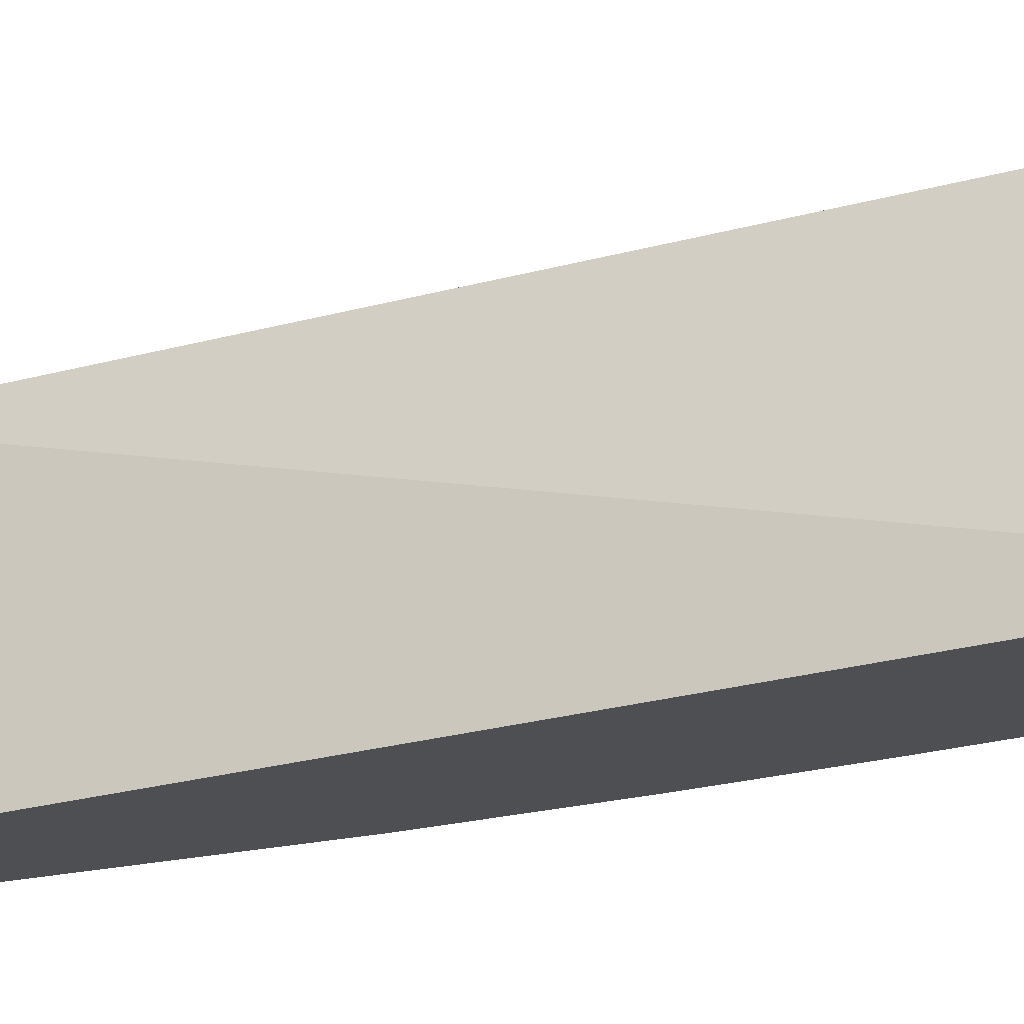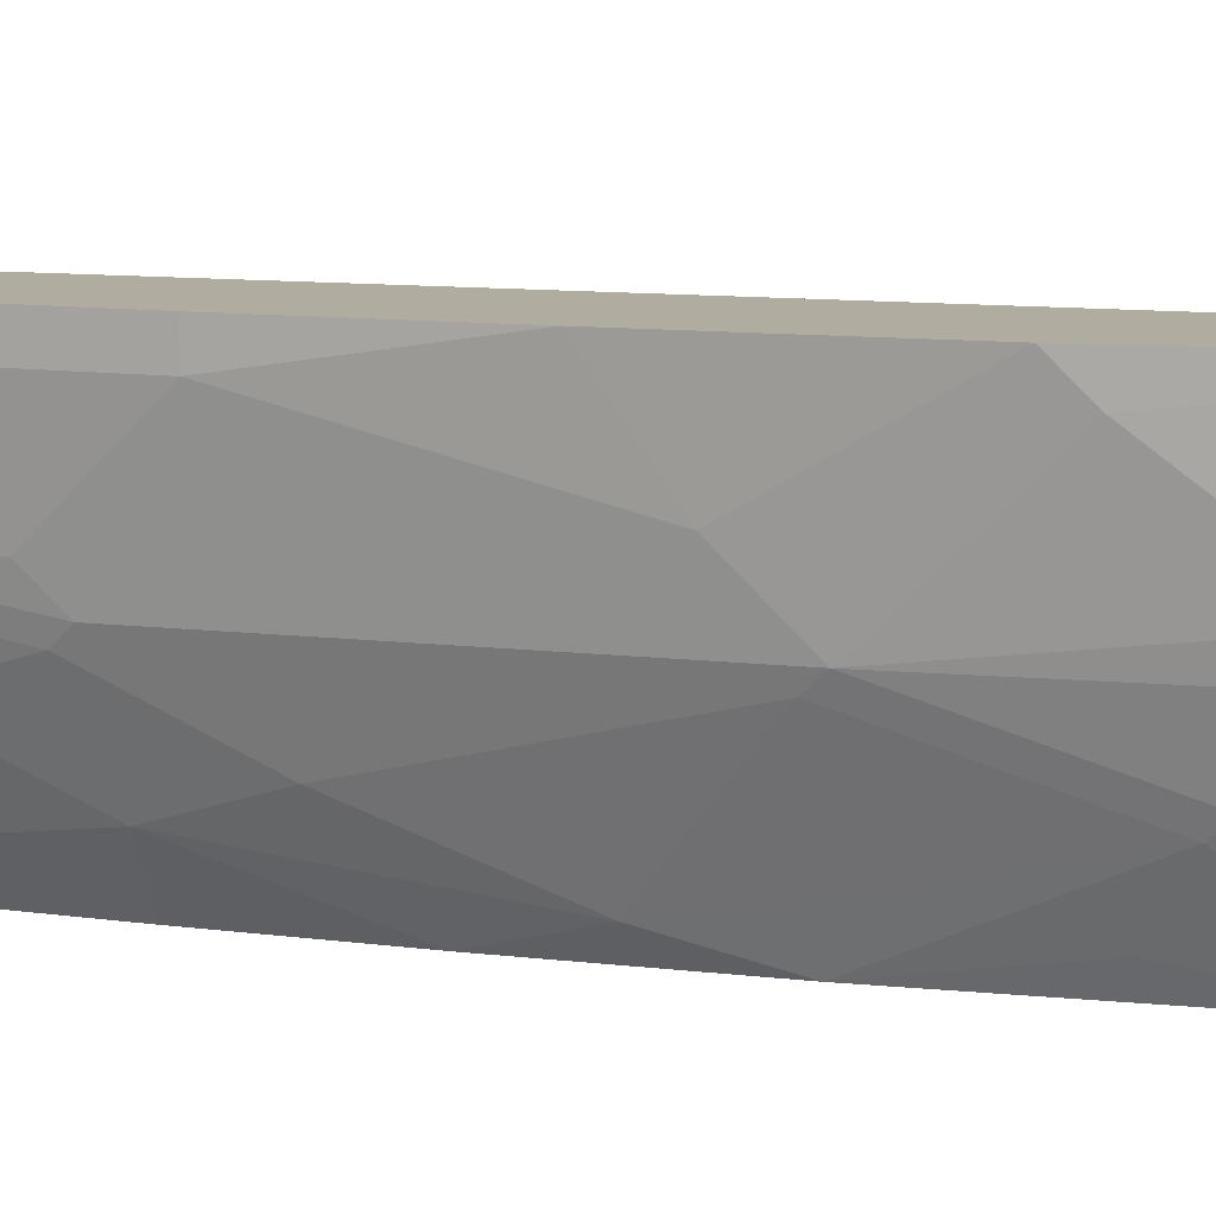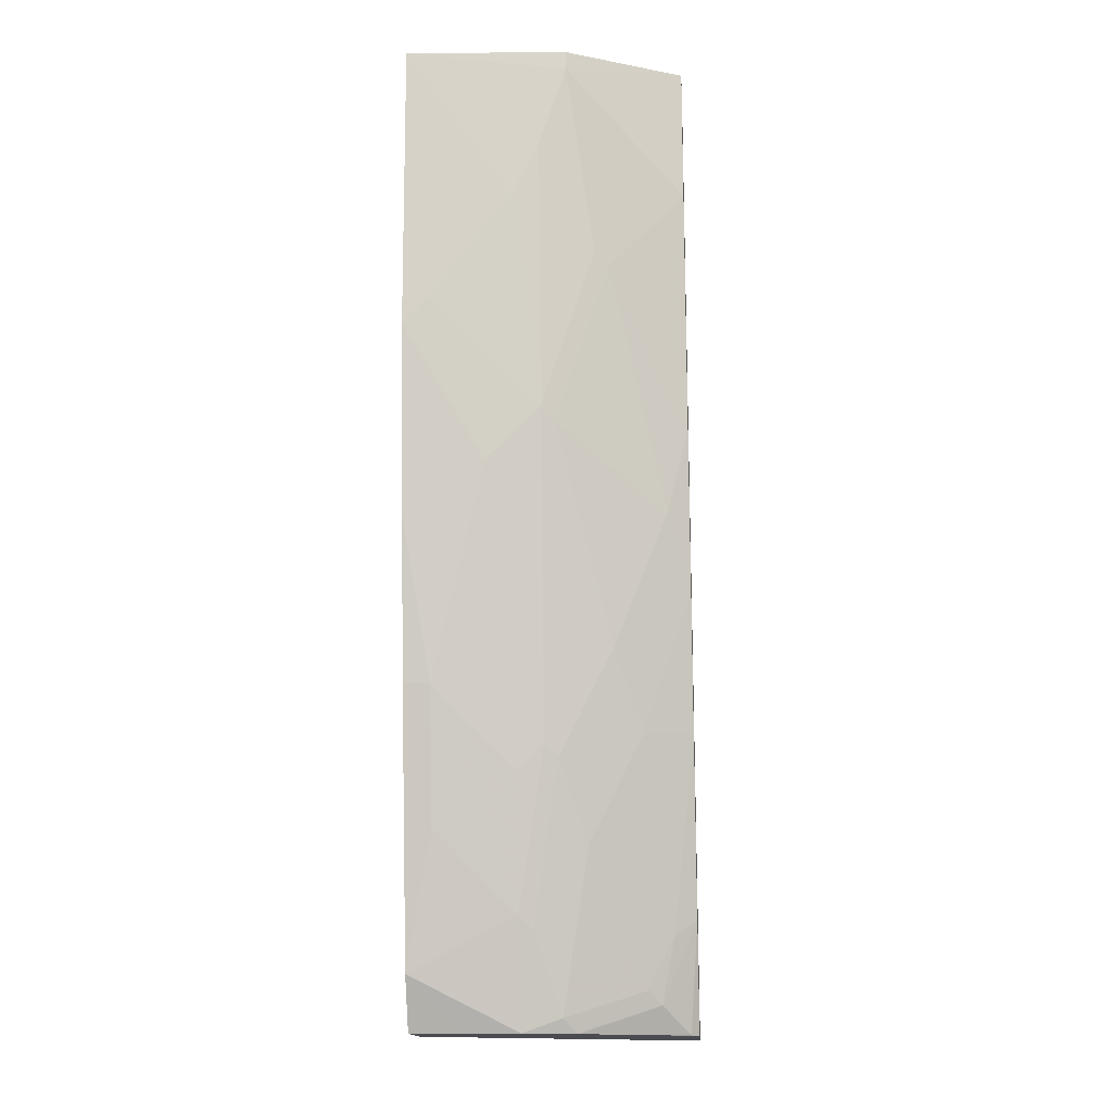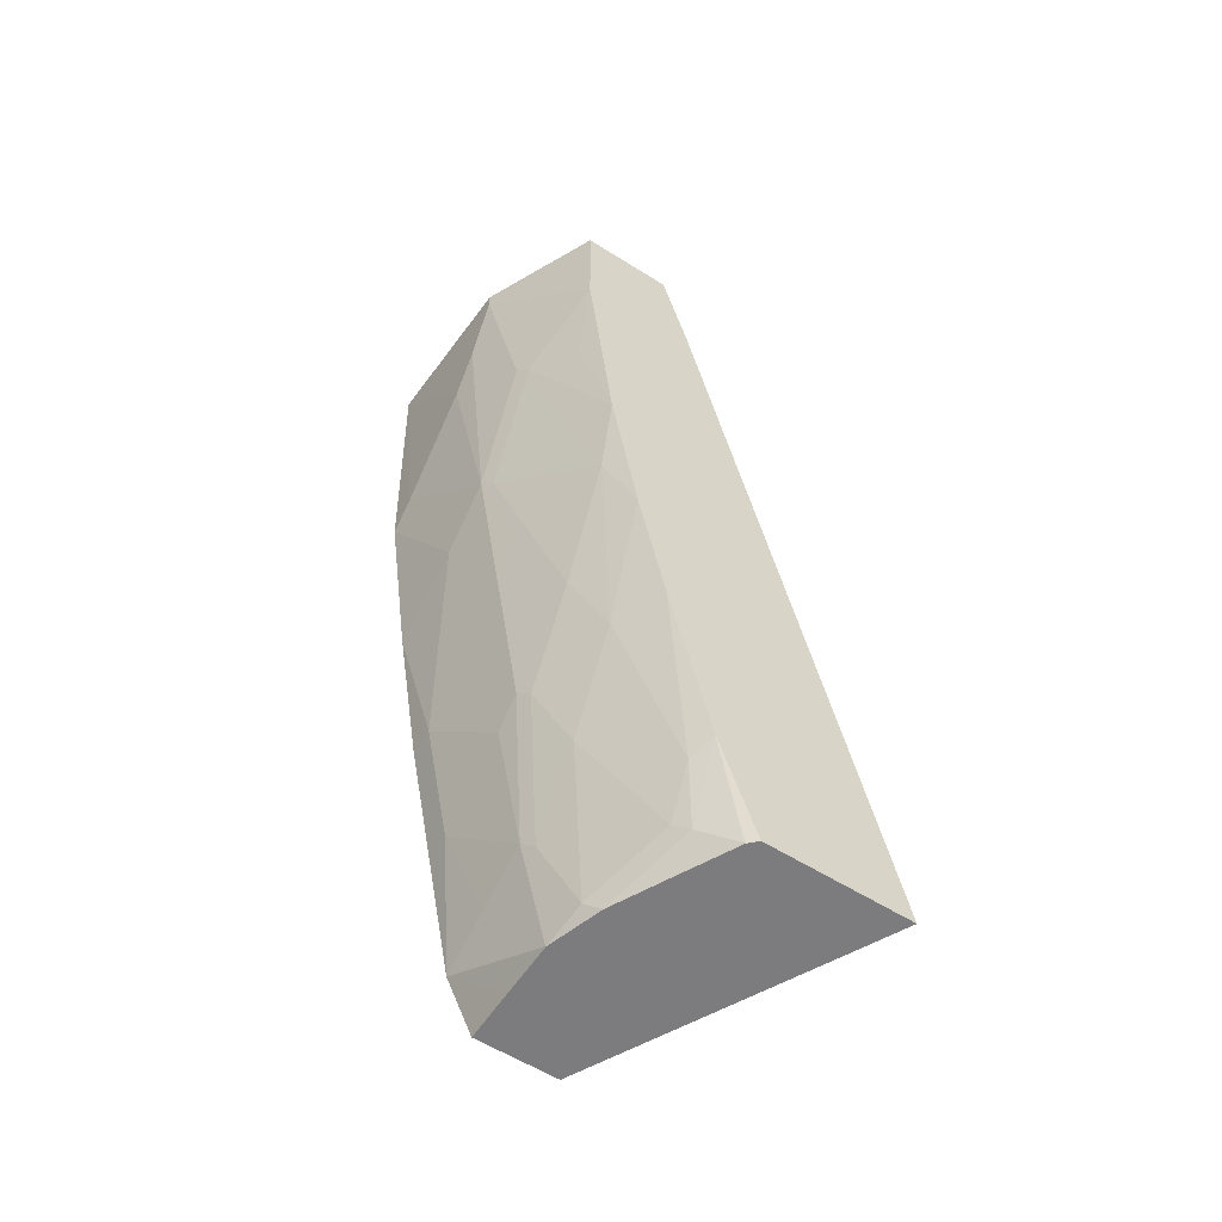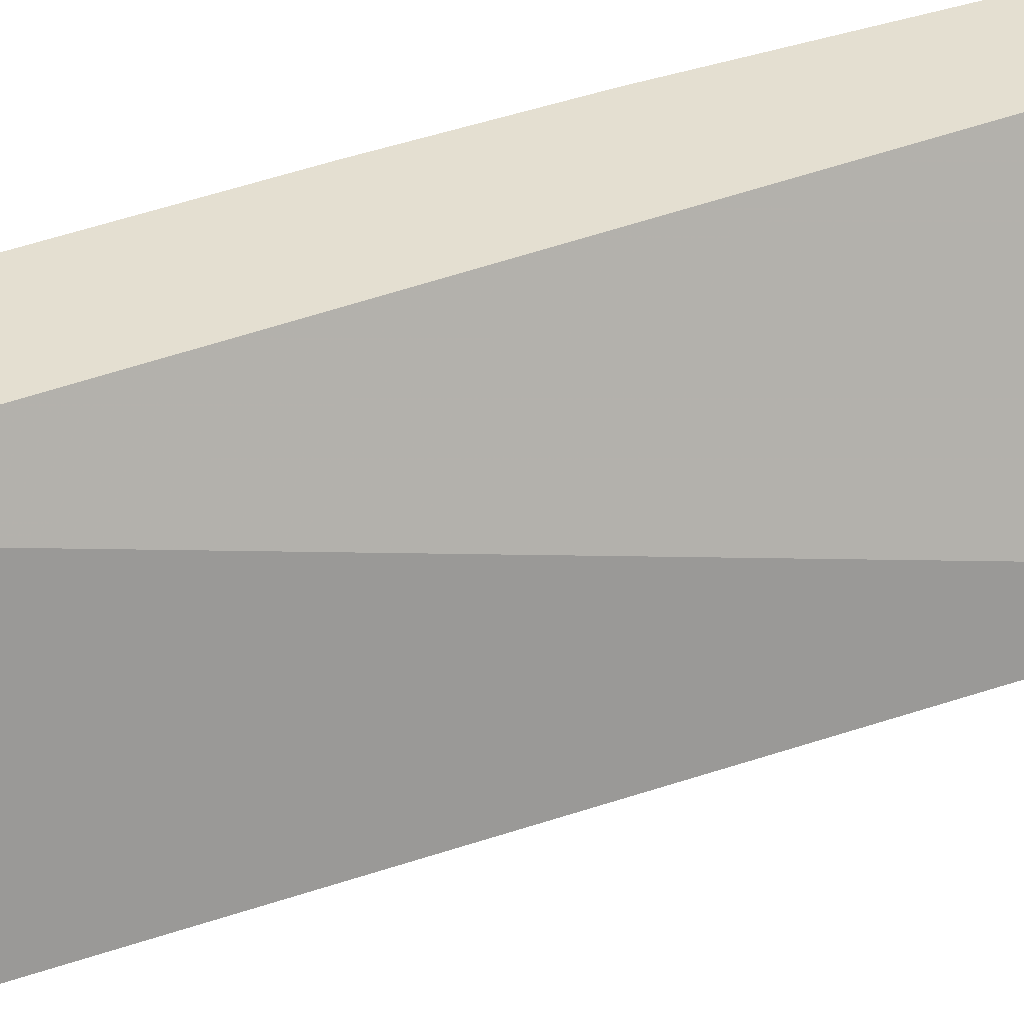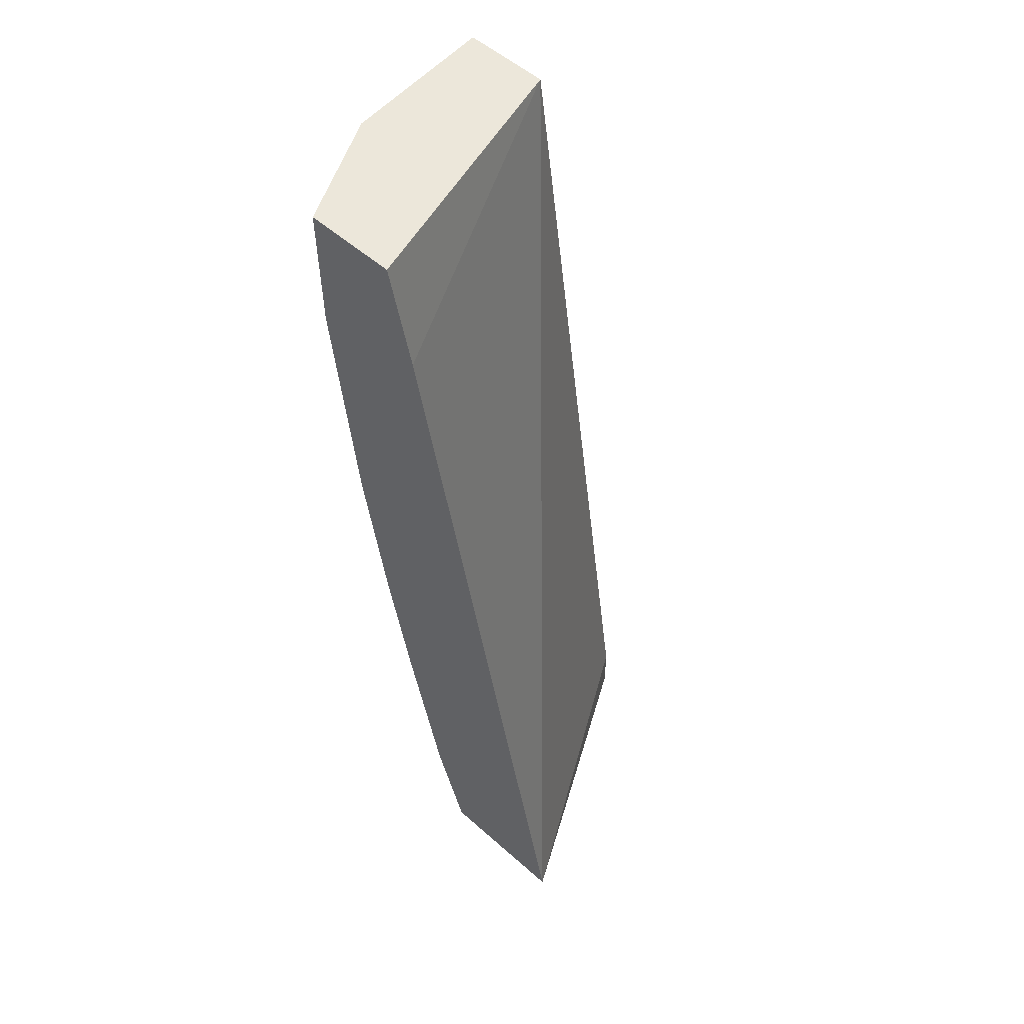
<metadata>
{"format":"obj","ext":"obj","renderer":"f3d","projection":"perspective","resolution":1024,"background":"white","views":[{"elev":-18.2,"azim":-68.6,"up":"+Z"},{"elev":10.0,"azim":98.9,"up":"+Z"},{"elev":-15.5,"azim":94.2,"up":"+Y"},{"elev":-58.9,"azim":147.1,"up":"+Y"},{"elev":36.7,"azim":-126.0,"up":"+Z"},{"elev":53.9,"azim":-136.8,"up":"+Y"}]}
</metadata>
<code>
v 0.1774 -0.6275 -0.2085
v 0.284 -0.6275 -0.2085
v 0.2829 -0.6275 -0.0002958
v 0.2832 -0.5865 -0.0002958
v 0.3842 0.09503 -0.0002958
v 0.3113 0.01391 -0.2085
v 0.2901 -0.6275 -0.2028
v 0.3104 -0.546 -0.2085
v 0.3438 -0.6275 -0.0002958
v 0.452 0.09503 -0.0002958
v 0.3305 0.09503 -0.2085
v 0.2907 -0.6269 -0.2022
v 0.2902 -0.6275 -0.2025
v 0.3185 -0.5561 -0.1921
v 0.3109 -0.6067 -0.182
v 0.3407 -0.4107 -0.2085
v 0.3438 -0.6275 -0.04045
v 0.3639 -0.5867 -0.0002958
v 0.4448 -0.1214 -0.0002958
v 0.4449 -0.1012 -0.02023
v 0.4449 -0.02025 -0.08091
v 0.4449 0.0202 -0.1011
v 0.4449 0.08088 -0.1213
v 0.4449 0.09503 -0.1213
v 0.4022 0.09503 -0.2085
v 0.3108 -0.6275 -0.1618
v 0.3185 -0.5966 -0.1719
v 0.359 -0.4145 -0.1719
v 0.3312 -0.6269 -0.1213
v 0.3308 -0.6275 -0.1217
v 0.3609 -0.3096 -0.2085
v 0.3435 -0.6275 -0.08144
v 0.3438 -0.6269 -0.08091
v 0.364 -0.5662 -0.04045
v 0.3842 -0.4853 -0.02023
v 0.3842 -0.4853 -0.0002958
v 0.4448 -0.1217 -0.0002958
v 0.4247 -0.2225 -0.06069
v 0.4247 -0.1821 -0.1011
v 0.4247 -0.0607 -0.1416
v 0.4021 0.08088 -0.2085
v 0.4399 0.07077 -0.1314
v 0.3387 -0.6168 -0.1112
v 0.359 -0.4954 -0.1314
v 0.3792 -0.2529 -0.1921
v 0.3792 -0.3538 -0.1517
v 0.3792 -0.4348 -0.1112
v 0.3309 -0.6275 -0.1213
v 0.3811 -0.1883 -0.2085
v 0.359 -0.5561 -0.09102
v 0.364 -0.546 -0.08091
v 0.4045 -0.3842 -0.02023
v 0.4045 -0.3842 -0.0002958
v 0.4245 -0.2633 -0.0002958
v 0.4045 -0.3236 -0.08091
v 0.4045 -0.3034 -0.1011
v 0.4045 -0.263 -0.1213
v 0.4196 -0.1922 -0.1112
v 0.4196 -0.07082 -0.1517
v 0.4045 -2.298e-05 -0.2022
v 0.4013 -0.006317 -0.2085
v 0.3994 -0.273 -0.1314
v 0.3994 -0.3135 -0.1112
v 0.3842 -0.4246 -0.1011
v 0.3994 -0.09104 -0.1921
v 0.3842 -0.4449 -0.08091
f 32 48 43
f 32 43 50
f 32 50 51
f 32 51 33
f 33 51 34
f 35 52 53
f 35 51 52
f 35 53 36
f 37 54 38
f 38 54 52
f 31 49 45
f 38 55 56
f 34 51 35
f 38 52 55
f 27 44 43
f 29 43 48
f 28 47 44
f 28 46 47
f 28 45 46
f 28 31 45
f 27 28 44
f 23 42 41
f 23 59 42
f 23 40 59
f 23 25 24
f 23 41 25
f 22 40 23
f 38 56 39
f 22 39 40
f 29 48 30
f 39 56 57
f 47 56 64
f 39 58 59
f 21 39 22
f 59 65 61
f 59 61 60
f 57 62 58
f 56 63 57
f 55 64 56
f 55 66 64
f 52 54 53
f 52 66 55
f 51 66 52
f 51 64 66
f 50 64 51
f 49 65 59
f 49 61 65
f 47 64 50
f 47 63 56
f 47 57 63
f 46 57 47
f 46 62 57
f 45 62 46
f 45 58 62
f 45 59 58
f 45 49 59
f 44 47 50
f 43 44 50
f 42 59 60
f 41 60 61
f 41 42 60
f 39 59 40
f 39 57 58
f 20 39 21
f 3 18 36
f 20 37 38
f 3 19 10
f 3 37 19
f 3 54 37
f 3 53 54
f 3 36 53
f 3 9 18
f 2 8 7
f 1 8 2
f 1 16 8
f 1 31 16
f 1 49 31
f 1 61 49
f 1 25 41
f 3 10 5
f 1 11 25
f 1 5 6
f 1 4 5
f 1 3 4
f 1 9 3
f 1 17 9
f 1 32 17
f 1 48 32
f 1 30 48
f 1 26 30
f 1 13 26
f 1 7 13
f 1 2 7
f 20 38 39
f 1 6 11
f 3 5 4
f 1 41 61
f 5 24 25
f 19 37 20
f 5 10 24
f 18 35 36
f 18 34 35
f 18 33 34
f 18 32 33
f 17 32 18
f 16 31 28
f 15 30 26
f 15 29 30
f 15 27 43
f 14 28 27
f 14 16 28
f 14 27 15
f 12 26 13
f 15 43 29
f 5 11 6
f 10 23 24
f 10 22 23
f 10 21 22
f 10 20 21
f 10 19 20
f 9 17 18
f 8 16 14
f 5 25 11
f 8 15 12
f 8 14 15
f 7 8 12
f 7 12 13
f 12 15 26

</code>
